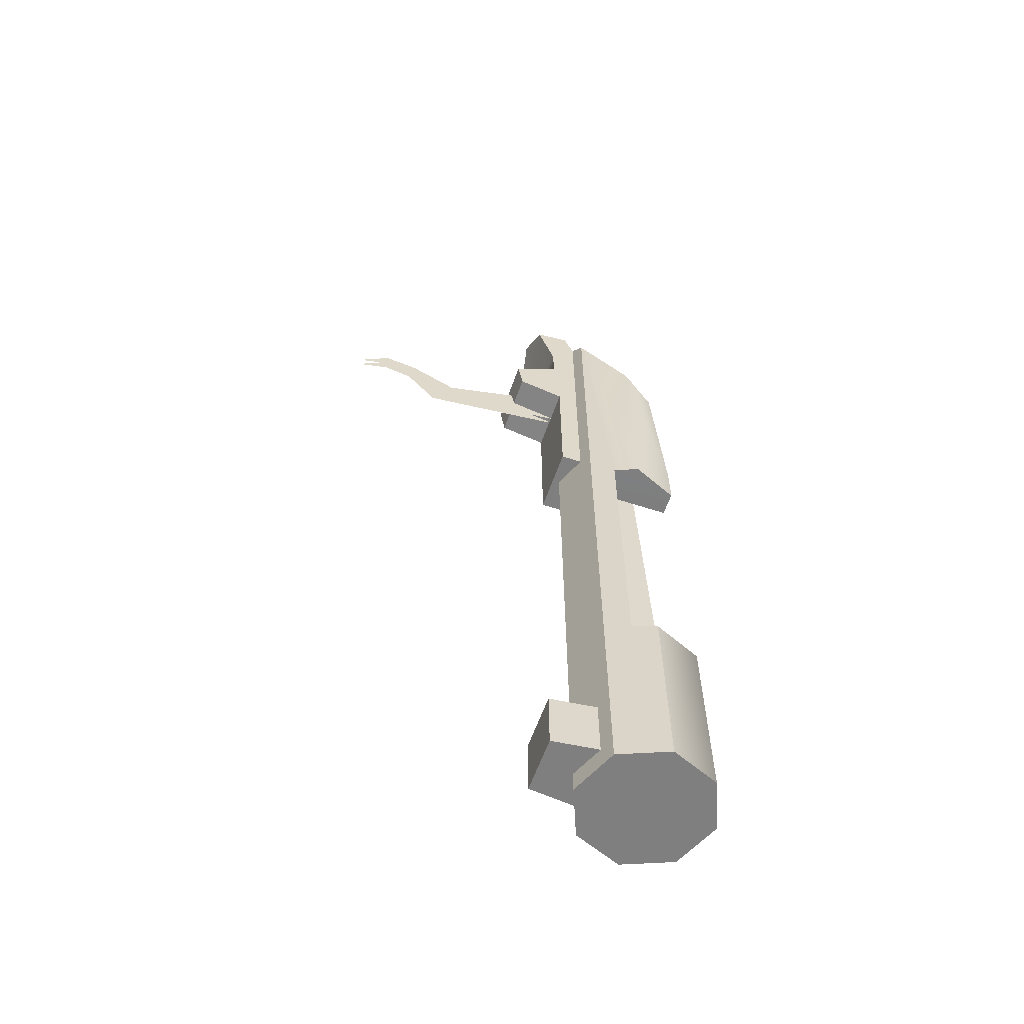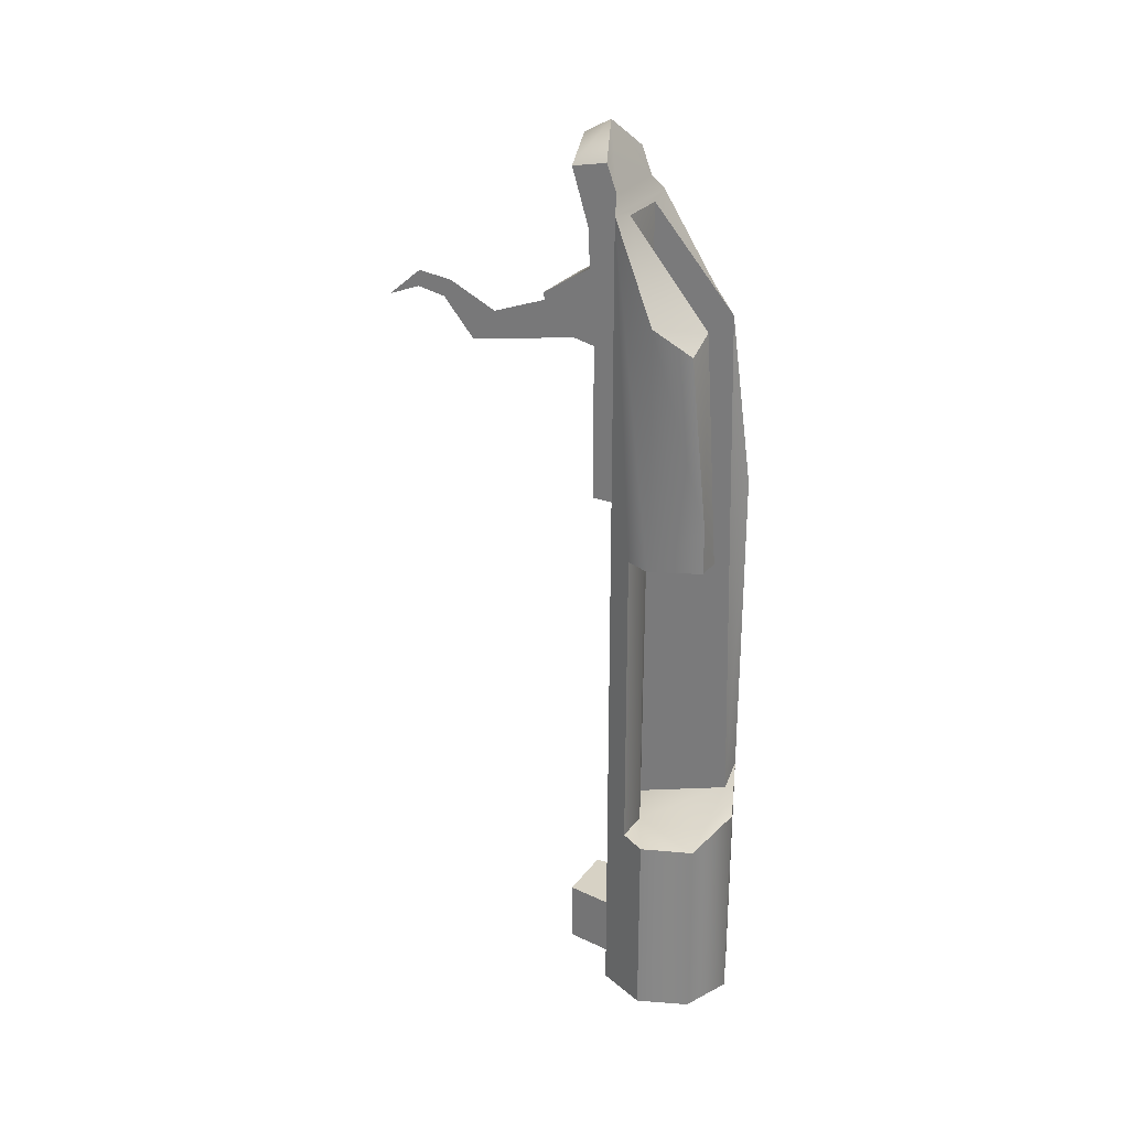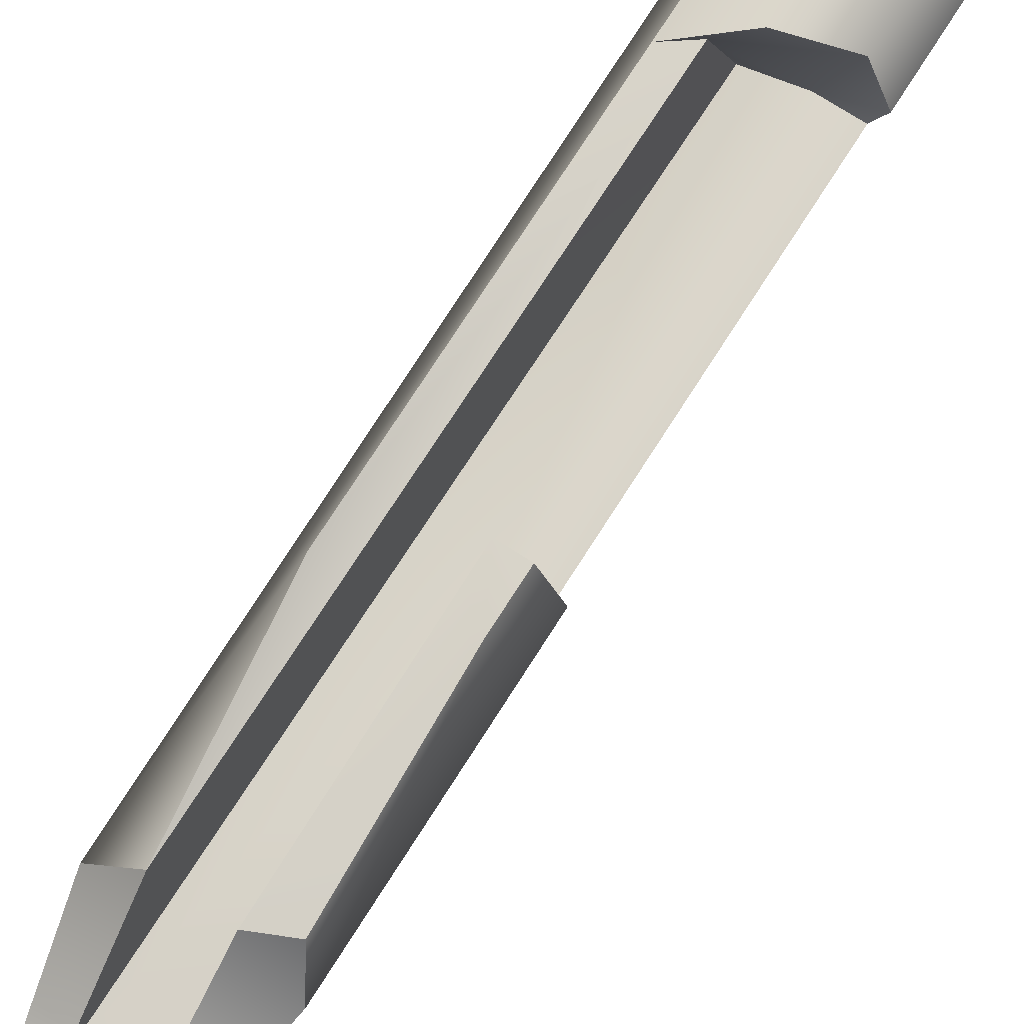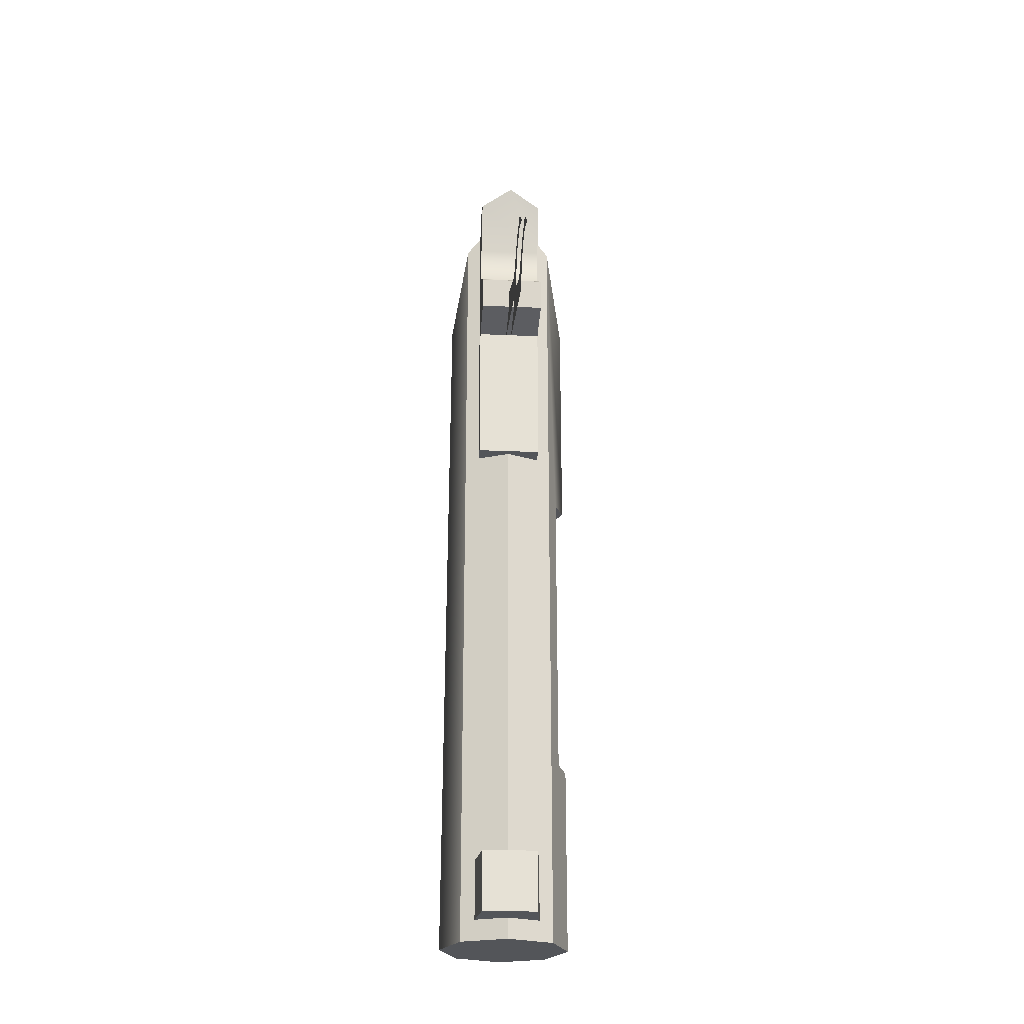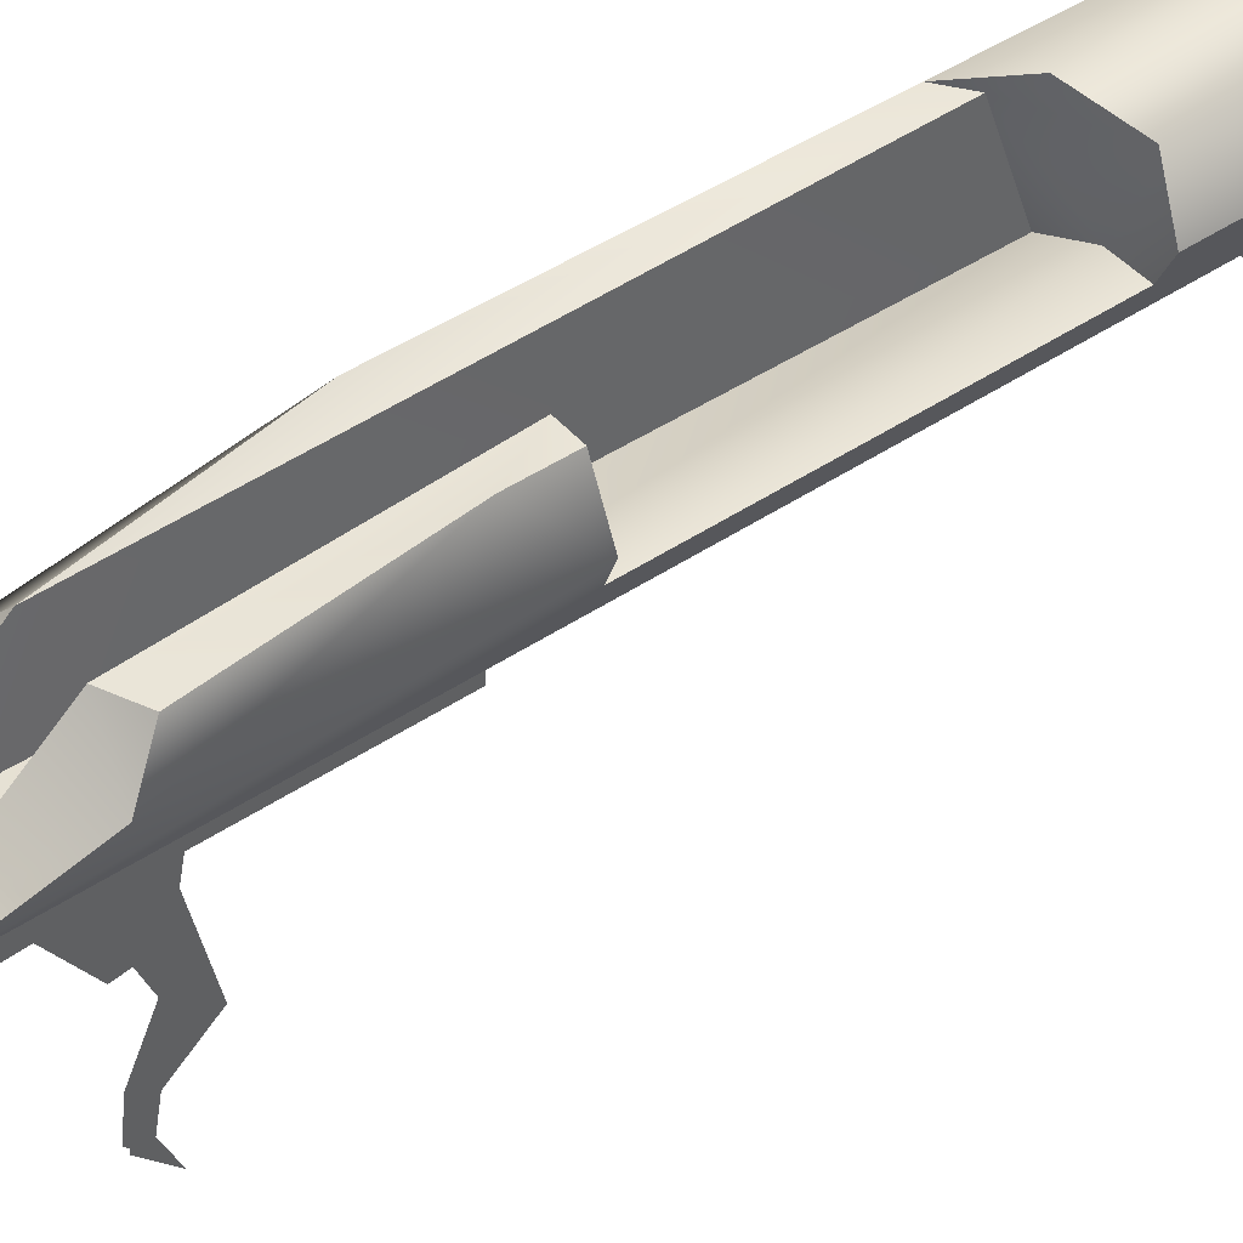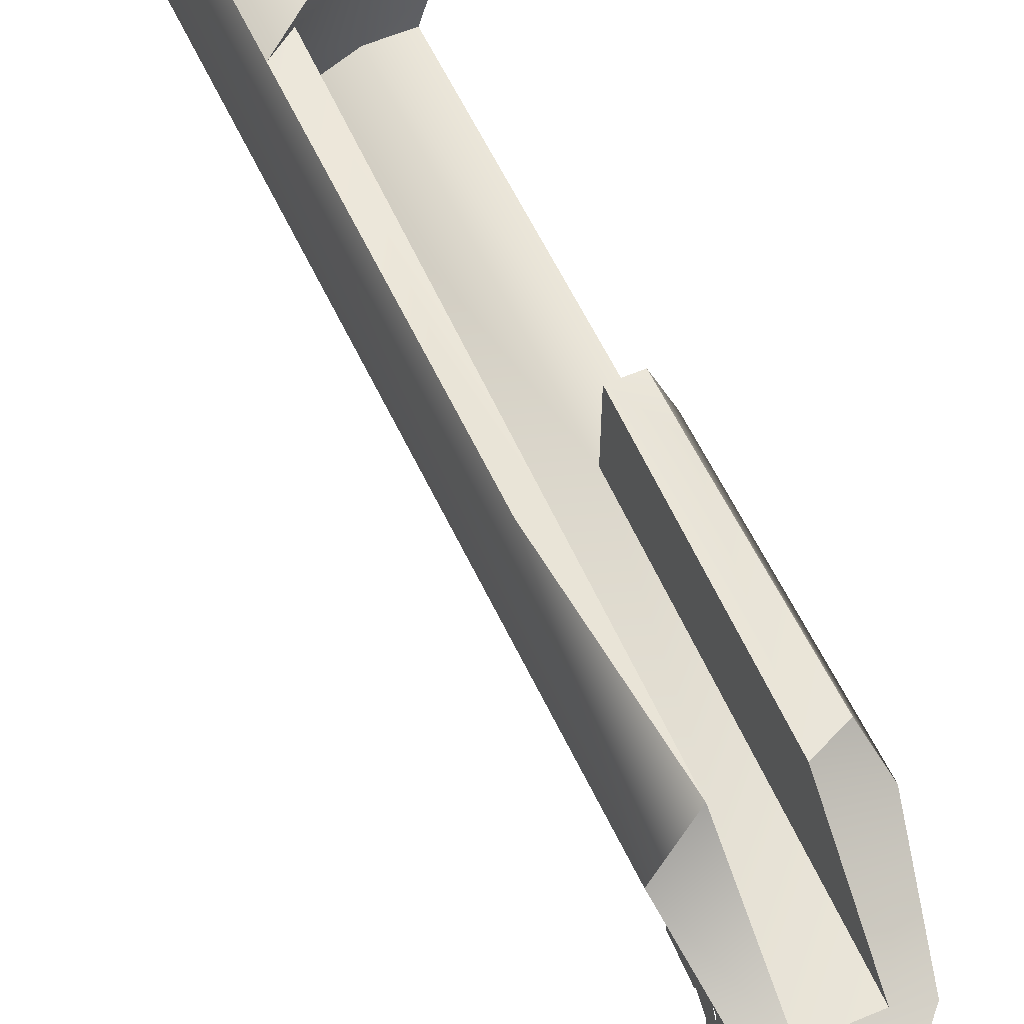
<metadata>
{"format":"obj","ext":"obj","renderer":"f3d","projection":"perspective","resolution":1024,"background":"white","views":[{"elev":-59.7,"azim":-109.0,"up":"+Y"},{"elev":27.4,"azim":-60.8,"up":"+Y"},{"elev":74.9,"azim":-147.4,"up":"+Z"},{"elev":-24.3,"azim":175.9,"up":"+Y"},{"elev":45.2,"azim":-127.9,"up":"+Z"},{"elev":56.2,"azim":155.7,"up":"+Z"}]}
</metadata>
<code>
g weapon_izhmash_mosin_infantry_762x54_LOD1
v 0.008333 -0.4032 0.03683
v 0.003461 -0.3603 0.03335
v 0.01242 -0.3574 0.02431
v 0.008333 -0.4825 0.03683
v 0.01333 -0.5439 0.02476
v 0.008333 -0.5439 0.03683
v 0.008333 -0.5439 0.01269
v 0.008333 -0.3351 0.01269
v -0.009791 -0.3602 0.03325
v -0.01729 -0.3636 0.03325
v -0.0208 -0.3574 0.02476
v -0.009791 -0.3364 0.01329
v -0.01581 -0.3351 0.01269
v 0.002403 -0.3365 0.01329
v 0.008333 -0.3351 0.01269
v 0.01242 -0.3574 0.02431
v 0.003461 -0.3603 0.03335
v -0.01218 -0.3313 0.01119
v 0.004712 -0.3313 0.01119
v -0.003736 -0.3174 0.005142
v -0.01218 -0.3248 0.008642
v 0.004712 -0.3248 0.008642
v 0.004712 -0.3313 0.01119
v 0.004712 -0.3248 0.008642
v 0.004712 -0.3265 -1.512e-05
v 0.004712 -0.3398 0.004139
v 0.004712 -0.3493 0.004598
v 0.004712 -0.3676 0.00581
v 0.004712 -0.4059 0.01119
v 0.004712 -0.4059 0.00581
v 0.004712 -0.357 -0.0074
v 0.004712 -0.3651 -0.006188
v -0.01218 -0.3313 0.01119
v -0.01218 -0.3265 -1.512e-05
v -0.01218 -0.3248 0.008642
v -0.01218 -0.3398 0.004139
v -0.01218 -0.3493 0.004598
v -0.01218 -0.3676 0.00581
v -0.01218 -0.3651 -0.006188
v -0.01218 -0.357 -0.0074
v -0.01218 -0.4059 0.01119
v -0.01218 -0.4059 0.00581
v 0.004712 -0.4059 0.00581
v -0.003736 -0.4059 0.007693
v 0.004712 -0.4059 0.01119
v -0.01218 -0.4059 0.00581
v -0.01218 -0.4059 0.01119
v 0.003403 -0.5385 -0.0002848
v -0.003736 -0.5385 0.007693
v 0.004713 -0.5385 0.01119
v -0.01087 -0.5385 -0.0002848
v -0.01218 -0.5385 0.01119
v -0.003736 -0.523 0.007693
v 0.003403 -0.523 -0.0002848
v 0.004713 -0.523 0.01119
v -0.01087 -0.523 -0.0002848
v -0.01218 -0.523 0.01119
v -0.0208 -0.4169 0.02476
v -0.01581 -0.3351 0.01269
v -0.0208 -0.3574 0.02476
v -0.01829 -0.417 0.01869
v -0.0158 -0.4055 0.03683
v -0.0158 -0.4168 0.03683
v -0.01729 -0.3636 0.03325
v -0.0158 -0.5439 0.01269
v -0.01835 -0.4947 0.01884
v -0.0208 -0.4954 0.02476
v -0.0208 -0.5439 0.02476
v 0.008333 -0.4032 0.03683
v 0.008333 -0.4825 0.03683
v 0.002594 -0.4866 0.03683
v 0.003461 -0.3603 0.03335
v -0.0158 -0.4957 0.03683
v 0.002594 -0.4866 0.03683
v -0.003736 -0.4901 0.04183
v 0.008333 -0.4825 0.03683
v -0.009791 -0.4947 0.01884
v 0.001537 -0.4947 0.01329
v -0.0208 -0.4954 0.02476
v -0.01835 -0.4947 0.01884
v 0.001537 -0.4947 0.01329
v -0.009791 -0.4947 0.01884
v -0.009791 -0.417 0.01869
v -0.01829 -0.417 0.01869
v -0.01835 -0.4947 0.01884
v 0.002403 -0.3365 0.01329
v -0.009791 -0.3364 0.01329
v -0.01829 -0.417 0.01869
v -0.0208 -0.4169 0.02476
v -0.0158 -0.4168 0.03683
v -0.009791 -0.417 0.01869
v -0.009791 -0.4168 0.03683
v -0.0158 -0.4168 0.03683
v -0.0158 -0.4055 0.03683
v -0.009791 -0.4168 0.03683
v -0.009791 -0.3602 0.03325
v -0.01729 -0.3636 0.03325
v -0.0158 -0.5439 0.01269
v -0.0208 -0.5439 0.02476
v -0.0158 -0.5439 0.03683
v -0.003736 -0.5439 0.04183
v -0.003736 -0.5439 0.007693
v 0.008333 -0.5439 0.01269
v 0.008333 -0.5439 0.03683
v 0.01333 -0.5439 0.02476
v -0.004345 -0.3753 -0.03145
v -0.004345 -0.3591 -0.003354
v -0.004345 -0.368 0.005835
v -0.004345 -0.3677 -0.02622
v -0.004345 -0.3659 -0.03947
v -0.004345 -0.362 -0.03829
v -0.004345 -0.3645 -0.04673
v -0.004345 -0.361 -0.04705
v -0.004345 -0.3678 -0.05506
v -0.002912 -0.3591 -0.003354
v -0.002912 -0.3753 -0.03145
v -0.002912 -0.368 0.005835
v -0.002912 -0.3677 -0.02622
v -0.002912 -0.3659 -0.03947
v -0.002912 -0.362 -0.03829
v -0.002912 -0.3645 -0.04673
v -0.002912 -0.361 -0.04705
v -0.002912 -0.3678 -0.05506
v 0.004713 -0.523 0.01119
v 0.003403 -0.523 -0.0002848
v 0.004713 -0.5385 0.01119
v 0.003403 -0.5385 -0.0002848
v 0.002594 -0.4866 0.03683
v 0.001537 -0.4947 0.01329
v 0.003461 -0.3603 0.03335
v 0.002403 -0.3365 0.01329
v -0.01218 -0.523 0.01119
v -0.0158 -0.5439 0.01269
v -0.01218 -0.5385 0.01119
v -0.01218 -0.4059 0.01119
v -0.01581 -0.3351 0.01269
v -0.01218 -0.3313 0.01119
v -0.003736 -0.5439 0.007693
v -0.003736 -0.5385 0.007693
v -0.003736 -0.4059 0.007693
v -0.003736 -0.523 0.007693
v -0.003736 -0.5385 0.007693
v -0.003736 -0.5439 0.007693
v 0.004713 -0.5385 0.01119
v 0.008333 -0.5439 0.01269
v 0.004713 -0.523 0.01119
v 0.004712 -0.4059 0.01119
v -0.003736 -0.4059 0.007693
v -0.003736 -0.523 0.007693
v 0.008333 -0.3351 0.01269
v 0.004712 -0.3313 0.01119
v 0.003403 -0.523 -0.0002848
v -0.01087 -0.523 -0.0002848
v 0.003403 -0.5385 -0.0002848
v -0.01087 -0.5385 -0.0002848
v 0.004712 -0.3676 0.00581
v 0.004712 -0.3651 -0.006188
v -0.01218 -0.3676 0.00581
v -0.01218 -0.3651 -0.006188
v 0.004712 -0.3398 0.004139
v 0.004712 -0.3265 -1.512e-05
v -0.01218 -0.3398 0.004139
v -0.003736 -0.3212 -0.001557
v -0.01218 -0.3265 -1.512e-05
v 0.004712 -0.3493 0.004598
v -0.01218 -0.3493 0.004598
v 0.004712 -0.357 -0.0074
v -0.01218 -0.357 -0.0074
v 0.004712 -0.3248 0.008642
v -0.003736 -0.3174 0.005142
v 0.004712 -0.3265 -1.512e-05
v -0.003736 -0.3212 -0.001557
v -0.01218 -0.3265 -1.512e-05
v -0.01218 -0.3248 0.008642
v 0.004712 -0.357 -0.0074
v -0.01218 -0.357 -0.0074
v 0.004712 -0.3651 -0.006188
v -0.01218 -0.3651 -0.006188
v 0.004712 -0.3676 0.00581
v -0.01218 -0.3676 0.00581
v 0.004712 -0.4059 0.00581
v -0.01218 -0.4059 0.00581
v -0.0158 -0.5439 0.03683
v -0.0158 -0.4957 0.03683
v -0.003736 -0.5439 0.04183
v -0.003736 -0.4901 0.04183
v -0.0208 -0.5439 0.02476
v -0.0208 -0.4954 0.02476
v 0.008333 -0.5439 0.03683
v 0.008333 -0.4825 0.03683
v -0.009791 -0.4168 0.03683
v -0.009791 -0.3602 0.03325
v -0.009791 -0.417 0.01869
v -0.009791 -0.3364 0.01329
v -0.01218 -0.5385 0.01119
v -0.01087 -0.5385 -0.0002848
v -0.01218 -0.523 0.01119
v -0.01087 -0.523 -0.0002848
g weapon_izhmash_mosin_infantry_762x54_LOD1_0
f 3 2 1
f 3 1 4
f 4 5 3
f 5 4 6
f 7 3 5
f 3 7 8
f 11 10 9
f 12 11 9
f 11 12 13
f 14 13 12
f 13 14 15
f 14 16 15
f 16 14 17
f 15 18 13
f 18 15 19
f 19 20 18
f 20 21 18
f 20 19 22
f 25 24 23
f 25 23 26
f 26 23 27
f 27 23 28
f 29 28 23
f 30 28 29
f 28 31 27
f 31 28 32
f 35 34 33
f 34 36 33
f 36 37 33
f 37 38 33
f 37 39 38
f 39 37 40
f 38 41 33
f 42 41 38
f 45 44 43
f 44 46 43
f 47 46 44
f 50 49 48
f 51 48 49
f 52 51 49
f 55 54 53
f 54 56 53
f 57 53 56
f 60 59 58
f 58 59 61
f 58 62 60
f 62 58 63
f 64 60 62
f 65 61 59
f 66 61 65
f 67 66 65
f 68 67 65
f 71 70 69
f 71 69 72
f 75 74 73
f 74 75 76
f 74 77 73
f 77 74 78
f 77 79 73
f 79 77 80
f 83 82 81
f 84 82 83
f 82 84 85
f 86 83 81
f 83 86 87
f 90 89 88
f 91 90 88
f 90 91 92
f 95 94 93
f 96 94 95
f 94 96 97
f 100 99 98
f 98 101 100
f 101 98 102
f 103 101 102
f 101 103 104
f 105 104 103
f 108 107 106
f 107 109 106
f 110 106 109
f 111 110 109
f 112 110 111
f 113 112 111
f 114 112 113
f 117 116 115
f 118 115 116
f 119 118 116
f 120 118 119
f 121 120 119
f 122 120 121
f 123 122 121
f 126 125 124
f 125 126 127
f 130 129 128
f 129 130 131
f 134 133 132
f 132 133 135
f 135 133 136
f 137 135 136
f 134 138 133
f 138 134 139
f 140 132 135
f 132 140 141
f 144 143 142
f 143 144 145
f 144 146 145
f 146 147 145
f 146 148 147
f 148 146 149
f 145 147 150
f 151 150 147
f 154 153 152
f 153 154 155
f 158 157 156
f 157 158 159
f 162 161 160
f 161 162 163
f 164 163 162
f 165 162 160
f 162 165 166
f 167 166 165
f 166 167 168
f 171 170 169
f 170 171 172
f 173 170 172
f 170 173 174
f 177 176 175
f 176 177 178
f 181 180 179
f 180 181 182
f 185 184 183
f 184 185 186
f 184 187 183
f 187 184 188
f 189 186 185
f 186 189 190
f 193 192 191
f 192 193 194
f 197 196 195
f 196 197 198

</code>
